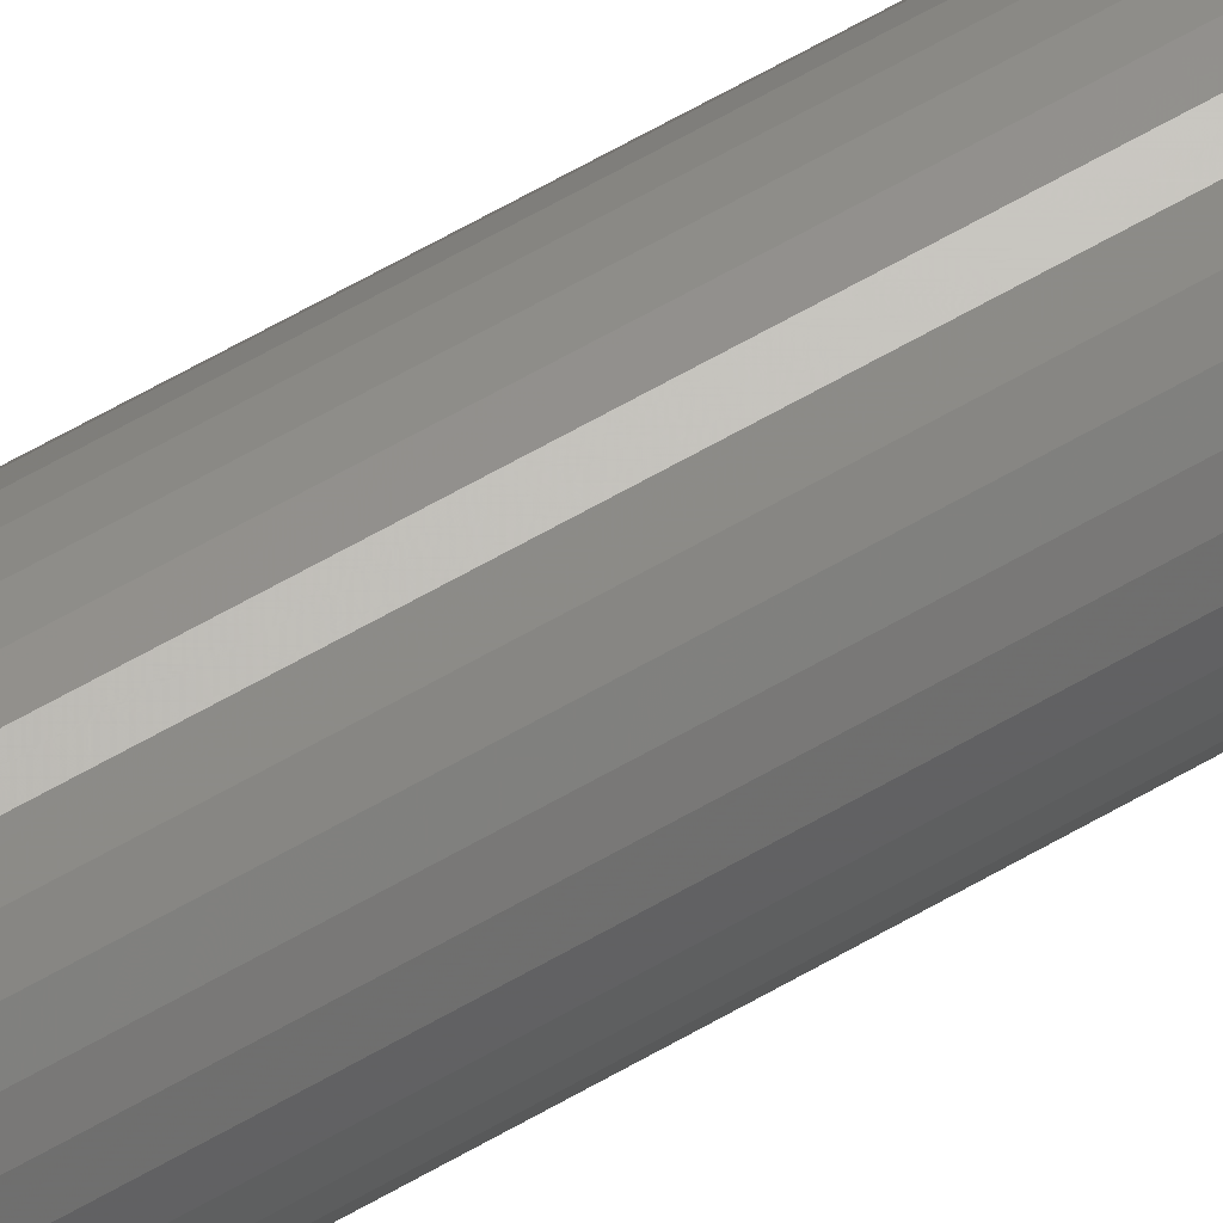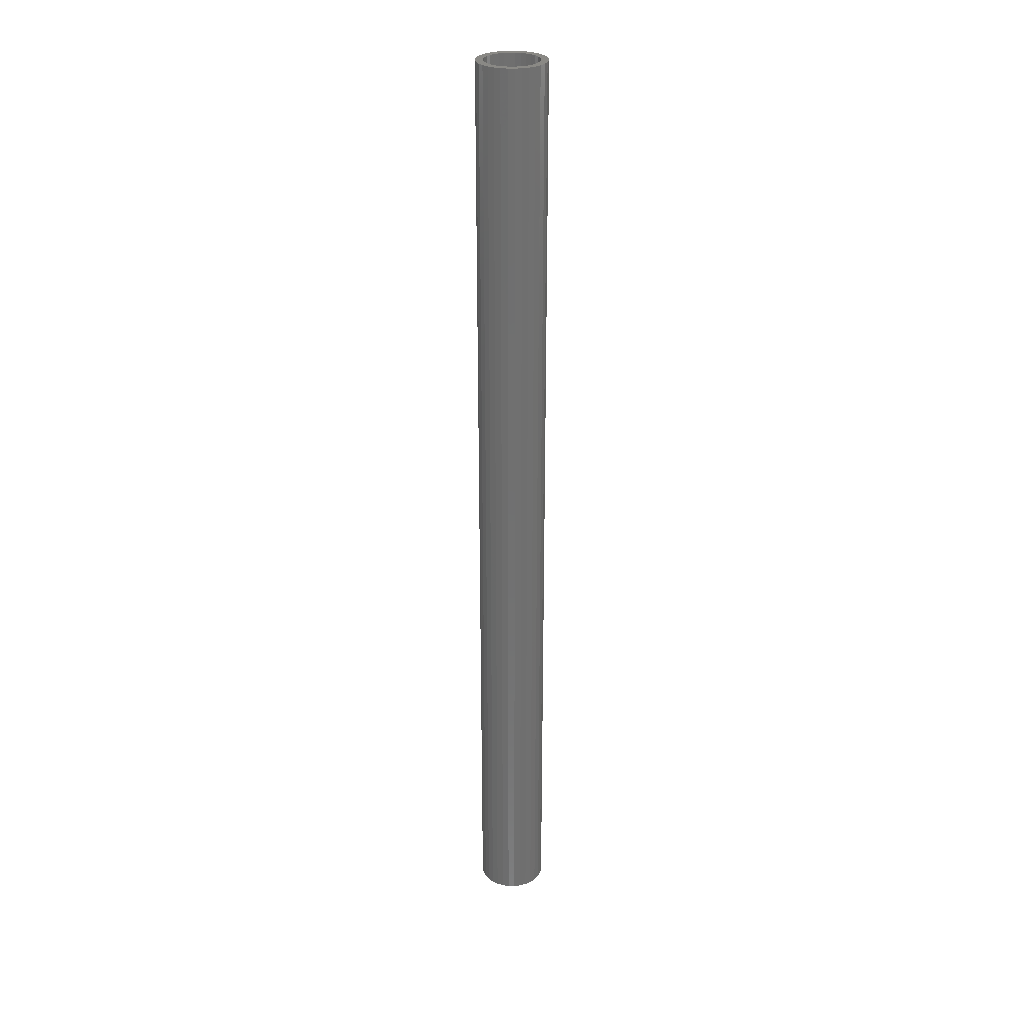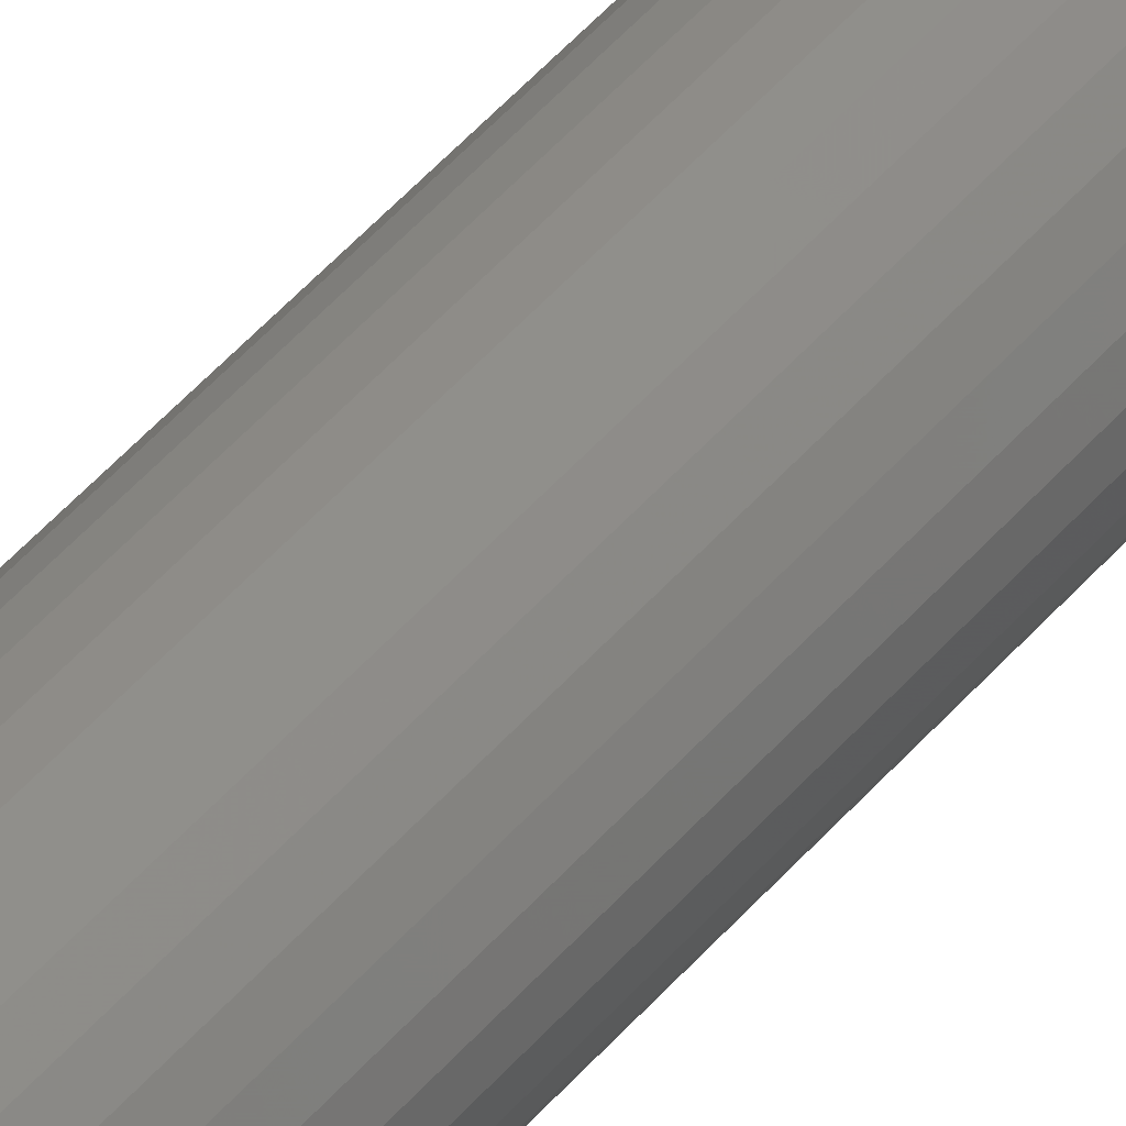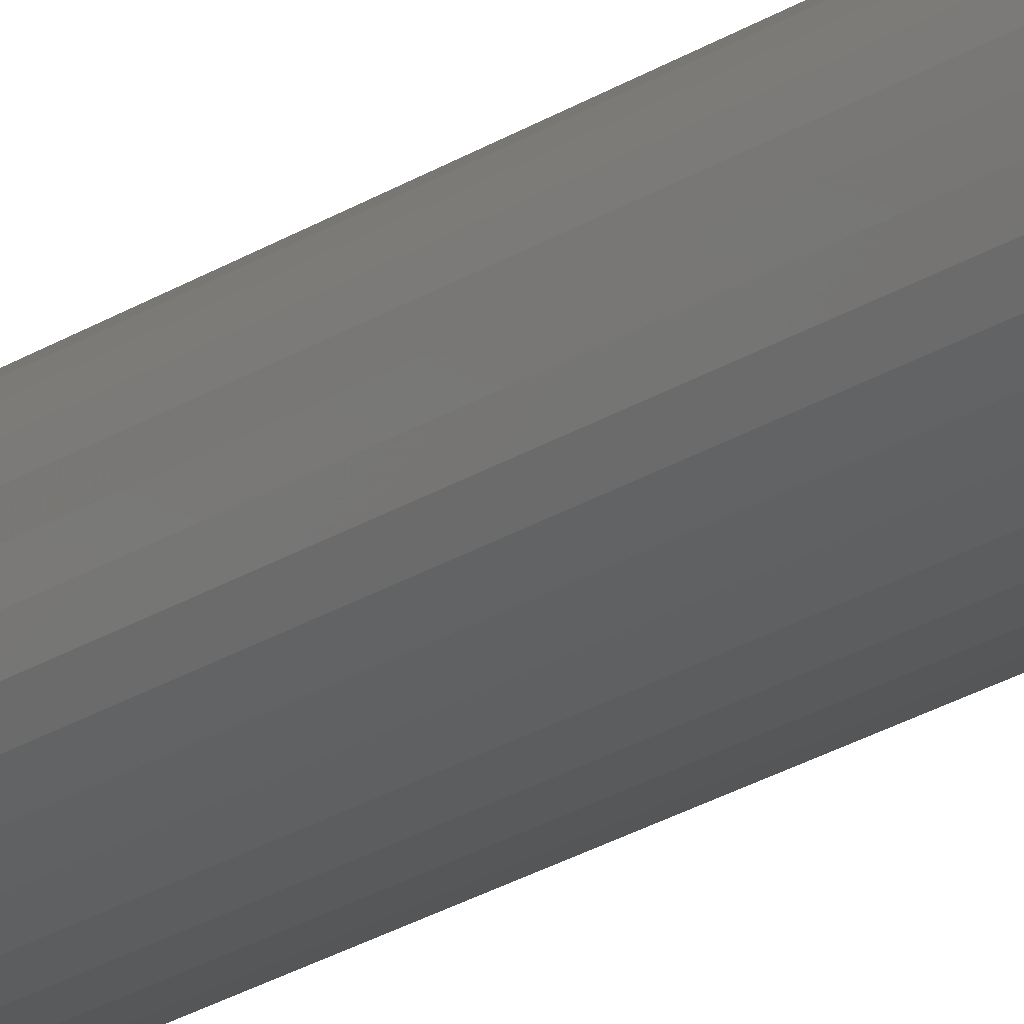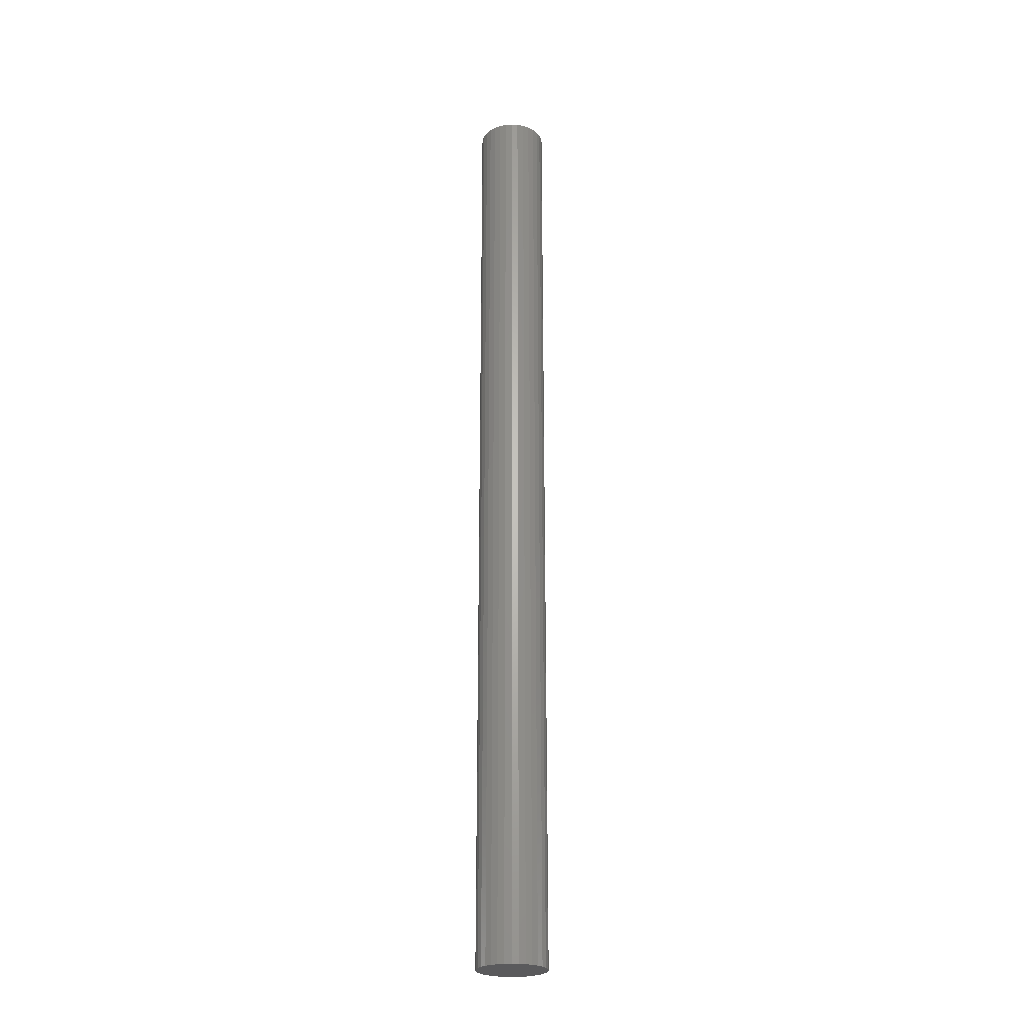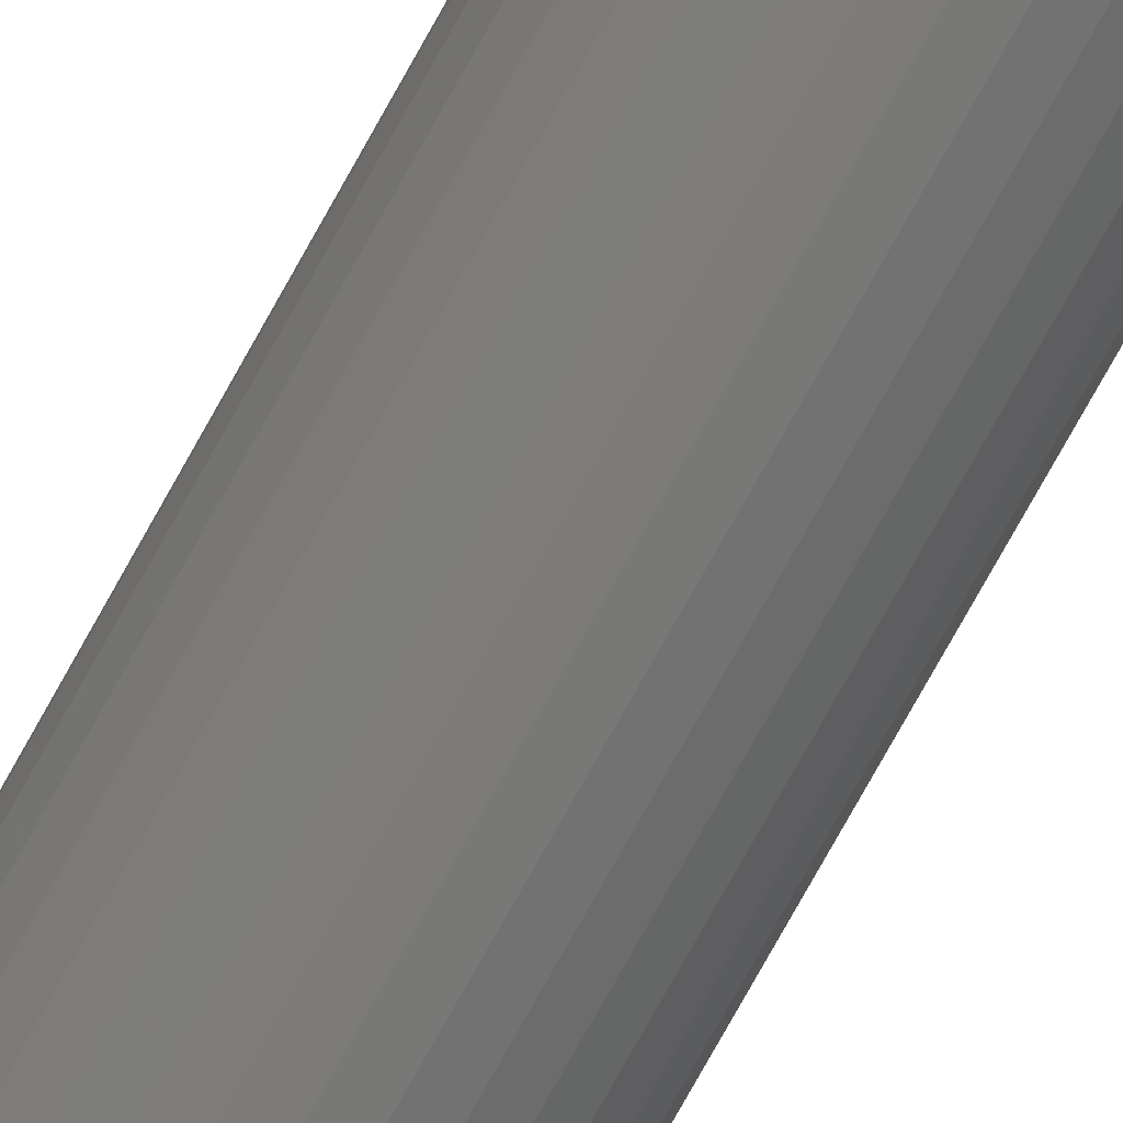
<metadata>
{"format":"stl","ext":"stl","renderer":"f3d","projection":"perspective","resolution":1024,"background":"white","views":[{"elev":61.2,"azim":-120.8,"up":"+Z"},{"elev":28.0,"azim":29.2,"up":"+Y"},{"elev":43.1,"azim":35.8,"up":"+Z"},{"elev":-20.2,"azim":-38.6,"up":"+Z"},{"elev":-24.8,"azim":34.5,"up":"+Y"},{"elev":-73.0,"azim":-28.7,"up":"+Z"}]}
</metadata>
<code>
# stl→obj: 128 verts, 252 faces
v 0.1874 1.687e-16 0.4355
v 0.1941 1.697e-16 0.4375
v 0.2012 1.705e-16 0.4382
v 0.1956 1.69e-16 0.4299
v 0.1757 1.665e-16 0.4277
v 0.1811 1.676e-16 0.4322
v 0.1904 1.682e-16 0.4283
v 0.1855 1.674e-16 0.4257
v 0.1712 1.654e-16 0.4222
v 0.1812 1.665e-16 0.4222
v 0.1777 1.657e-16 0.4179
v 0.1679 1.644e-16 0.416
v 0.1751 1.648e-16 0.413
v 0.1658 1.634e-16 0.4092
v 0.1735 1.641e-16 0.4077
v 0.1658 1.618e-16 0.3952
v 0.1735 1.629e-16 0.3967
v 0.1751 1.624e-16 0.3914
v 0.1679 1.613e-16 0.3884
v 0.1777 1.622e-16 0.3865
v 0.1712 1.61e-16 0.3822
v 0.1812 1.621e-16 0.3823
v 0.1855 1.622e-16 0.3788
v 0.1757 1.609e-16 0.3768
v 0.1904 1.624e-16 0.3762
v 0.1941 1.618e-16 0.3669
v 0.1874 1.613e-16 0.3689
v 0.2012 1.634e-16 0.374
v 0.2012 1.625e-16 0.3662
v 0.2119 1.706e-16 0.4283
v 0.2067 1.702e-16 0.4299
v 0.2212 1.721e-16 0.4322
v 0.2266 1.722e-16 0.4277
v 0.2168 1.709e-16 0.4257
v 0.2211 1.71e-16 0.4222
v 0.2311 1.721e-16 0.4222
v 0.2246 1.709e-16 0.4179
v 0.2344 1.718e-16 0.416
v 0.2272 1.706e-16 0.413
v 0.2365 1.712e-16 0.4092
v 0.2288 1.702e-16 0.4077
v 0.2294 1.697e-16 0.4022
v 0.2272 1.682e-16 0.3914
v 0.2288 1.69e-16 0.3967
v 0.2365 1.697e-16 0.3952
v 0.2344 1.687e-16 0.3884
v 0.2246 1.674e-16 0.3865
v 0.2311 1.676e-16 0.3822
v 0.2211 1.665e-16 0.3823
v 0.2168 1.657e-16 0.3788
v 0.2266 1.665e-16 0.3768
v 0.2119 1.648e-16 0.3762
v 0.2067 1.641e-16 0.3746
v 0.2212 1.654e-16 0.3723
v 0.2149 1.644e-16 0.3689
v 0.2082 1.634e-16 0.3669
v 0.2372 1.705e-16 0.4022
v 0.1651 1.625e-16 0.4022
v 0.1729 1.634e-16 0.4022
v 0.1811 1.61e-16 0.3723
v 0.1956 1.629e-16 0.3746
v 0.2012 1.697e-16 0.4304
v 0.2082 1.712e-16 0.4375
v 0.2149 1.718e-16 0.4355
v 0.2067 -0.9844 0.3746
v 0.2119 -0.9844 0.3762
v 0.2168 -0.9844 0.3788
v 0.2211 -0.9844 0.3823
v 0.2246 -0.9844 0.3865
v 0.2272 -0.9844 0.3914
v 0.2288 -0.9844 0.3967
v 0.2294 -0.9844 0.4022
v 0.2012 -0.9844 0.374
v 0.1956 -0.9844 0.3746
v 0.1904 -0.9844 0.3762
v 0.1855 -0.9844 0.3788
v 0.1812 -0.9844 0.3823
v 0.1777 -0.9844 0.3865
v 0.1751 -0.9844 0.3914
v 0.1735 -0.9844 0.3967
v 0.1729 -0.9844 0.4022
v 0.1956 -0.9844 0.4299
v 0.1904 -0.9844 0.4283
v 0.1855 -0.9844 0.4257
v 0.1812 -0.9844 0.4222
v 0.1777 -0.9844 0.4179
v 0.1751 -0.9844 0.413
v 0.1735 -0.9844 0.4077
v 0.2012 -0.9844 0.4304
v 0.2067 -0.9844 0.4299
v 0.2119 -0.9844 0.4283
v 0.2168 -0.9844 0.4257
v 0.2211 -0.9844 0.4222
v 0.2246 -0.9844 0.4179
v 0.2272 -0.9844 0.413
v 0.2288 -0.9844 0.4077
v 0.2012 -0.9922 0.4382
v 0.1941 -0.9922 0.4375
v 0.1874 -0.9922 0.4355
v 0.2082 -0.9922 0.4375
v 0.2149 -0.9922 0.4355
v 0.1811 -0.9922 0.4322
v 0.2212 -0.9922 0.4322
v 0.1757 -0.9922 0.4277
v 0.2266 -0.9922 0.4277
v 0.1712 -0.9922 0.4222
v 0.2311 -0.9922 0.4222
v 0.1679 -0.9922 0.416
v 0.2344 -0.9922 0.416
v 0.1658 -0.9922 0.4092
v 0.2365 -0.9922 0.4092
v 0.2365 -0.9922 0.3952
v 0.1679 -0.9922 0.3884
v 0.2344 -0.9922 0.3884
v 0.1712 -0.9922 0.3822
v 0.2311 -0.9922 0.3822
v 0.1757 -0.9922 0.3768
v 0.2266 -0.9922 0.3768
v 0.1811 -0.9922 0.3723
v 0.2212 -0.9922 0.3723
v 0.1874 -0.9922 0.3689
v 0.2149 -0.9922 0.3689
v 0.1941 -0.9922 0.3669
v 0.2012 -0.9922 0.3662
v 0.2082 -0.9922 0.3669
v 0.2372 -0.9922 0.4022
v 0.1651 -0.9922 0.4022
v 0.1658 -0.9922 0.3952
f 1 2 3
f 4 5 6
f 7 5 4
f 5 7 8
f 8 9 5
f 10 9 8
f 9 10 11
f 11 12 9
f 12 11 13
f 13 14 12
f 15 14 13
f 16 17 18
f 18 19 16
f 20 19 18
f 21 19 20
f 22 21 20
f 21 22 23
f 23 24 21
f 25 24 23
f 26 27 28
f 29 26 28
f 30 31 32
f 33 30 32
f 34 30 33
f 35 34 33
f 36 35 33
f 37 35 36
f 38 37 36
f 39 37 38
f 40 39 38
f 40 41 39
f 41 40 42
f 43 44 45
f 46 43 45
f 46 47 43
f 47 46 48
f 49 47 48
f 50 49 48
f 51 50 48
f 52 50 51
f 53 52 51
f 54 53 51
f 28 53 54
f 28 54 55
f 55 29 28
f 56 29 55
f 57 45 44
f 57 44 42
f 57 42 40
f 58 14 15
f 58 15 59
f 58 59 17
f 58 17 16
f 60 24 25
f 60 25 61
f 60 61 28
f 60 28 27
f 62 4 6
f 62 6 1
f 62 1 3
f 62 3 63
f 62 63 64
f 62 64 32
f 62 32 31
f 28 65 53
f 53 65 66
f 53 66 52
f 52 66 67
f 52 67 50
f 50 67 68
f 50 68 49
f 49 68 69
f 49 69 47
f 47 69 70
f 47 70 43
f 43 70 71
f 43 71 44
f 44 71 72
f 44 72 42
f 65 28 73
f 73 28 61
f 73 61 74
f 74 61 25
f 74 25 75
f 75 25 23
f 75 23 76
f 76 23 22
f 76 22 77
f 77 22 20
f 77 20 78
f 78 20 18
f 78 18 79
f 79 18 17
f 79 17 80
f 80 17 59
f 80 59 81
f 62 82 4
f 4 82 83
f 4 83 7
f 7 83 84
f 7 84 8
f 8 84 85
f 8 85 10
f 10 85 86
f 10 86 11
f 11 86 87
f 11 87 13
f 13 87 88
f 13 88 15
f 15 88 81
f 15 81 59
f 82 62 89
f 89 62 31
f 89 31 90
f 90 31 30
f 90 30 91
f 91 30 34
f 91 34 92
f 92 34 35
f 92 35 93
f 93 35 37
f 93 37 94
f 94 37 39
f 94 39 95
f 95 39 41
f 95 41 96
f 96 41 42
f 96 42 72
f 83 82 89
f 83 89 90
f 91 83 90
f 84 83 91
f 92 84 91
f 85 84 92
f 93 85 92
f 86 85 93
f 94 86 93
f 87 86 94
f 95 87 94
f 88 87 95
f 96 88 95
f 70 79 71
f 78 79 70
f 69 78 70
f 77 78 69
f 68 77 69
f 76 77 68
f 67 76 68
f 75 76 67
f 66 75 67
f 74 75 66
f 73 74 66
f 65 73 66
f 79 80 71
f 71 80 81
f 71 81 72
f 72 81 88
f 72 88 96
f 97 98 99
f 100 97 99
f 100 99 101
f 101 99 102
f 101 102 103
f 103 102 104
f 103 104 105
f 105 104 106
f 105 106 107
f 107 106 108
f 107 108 109
f 109 108 110
f 109 110 111
f 112 113 114
f 114 113 115
f 114 115 116
f 116 115 117
f 116 117 118
f 118 117 119
f 118 119 120
f 120 119 121
f 120 121 122
f 122 121 123
f 122 123 124
f 122 124 125
f 111 110 126
f 126 110 127
f 126 127 112
f 112 127 128
f 112 128 113
f 57 126 45
f 45 126 112
f 45 112 46
f 46 112 114
f 46 114 48
f 48 114 116
f 48 116 51
f 51 116 118
f 51 118 54
f 54 118 120
f 54 120 55
f 55 120 122
f 55 122 56
f 56 122 125
f 56 125 29
f 29 125 124
f 29 124 26
f 26 124 123
f 26 123 27
f 27 123 121
f 27 121 60
f 60 121 119
f 60 119 24
f 24 119 117
f 24 117 21
f 21 117 115
f 21 115 19
f 19 115 113
f 19 113 16
f 16 113 128
f 16 128 58
f 58 128 127
f 58 127 14
f 14 127 110
f 14 110 12
f 12 110 108
f 12 108 9
f 9 108 106
f 9 106 5
f 5 106 104
f 5 104 6
f 6 104 102
f 6 102 1
f 1 102 99
f 1 99 2
f 2 99 98
f 2 98 3
f 3 98 97
f 3 97 63
f 63 97 100
f 63 100 64
f 64 100 101
f 64 101 32
f 32 101 103
f 32 103 33
f 33 103 105
f 33 105 36
f 36 105 107
f 36 107 38
f 38 107 109
f 38 109 40
f 40 109 111
f 40 111 57
f 57 111 126

</code>
